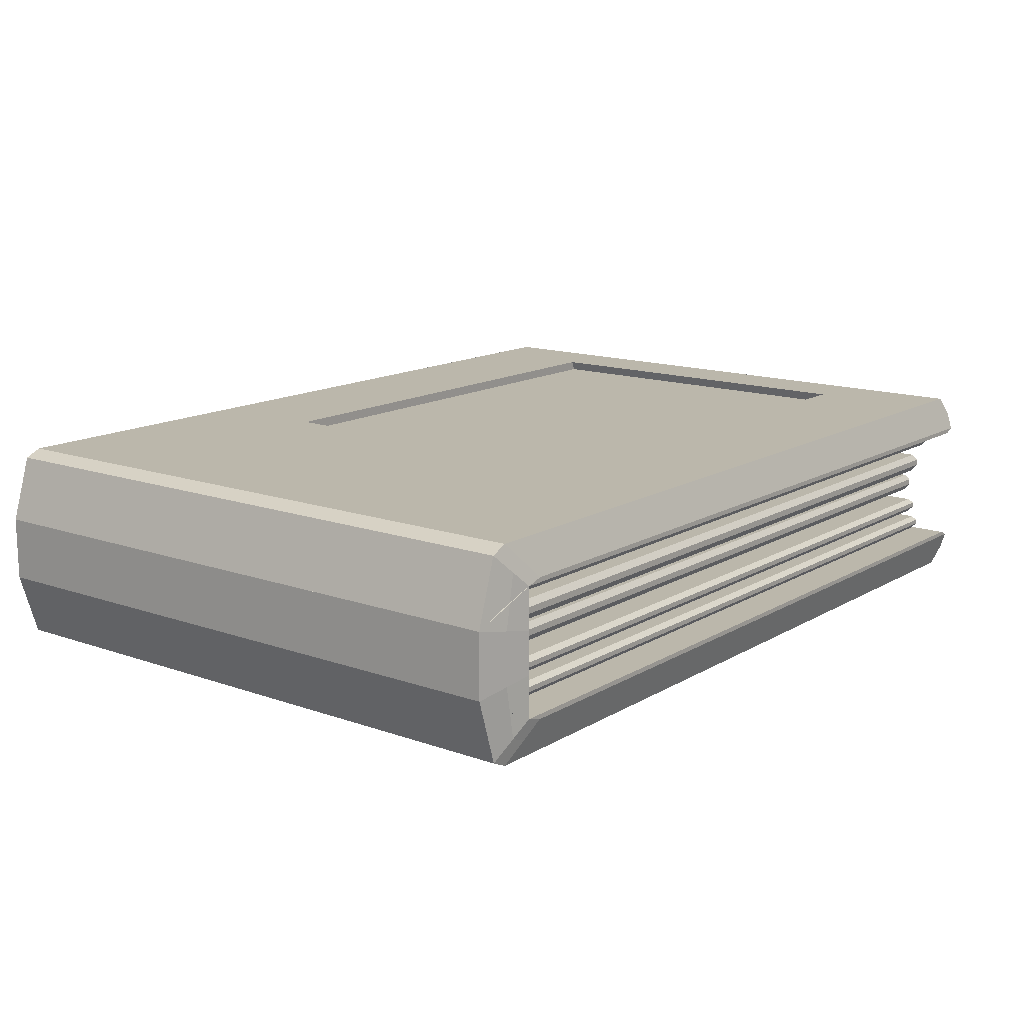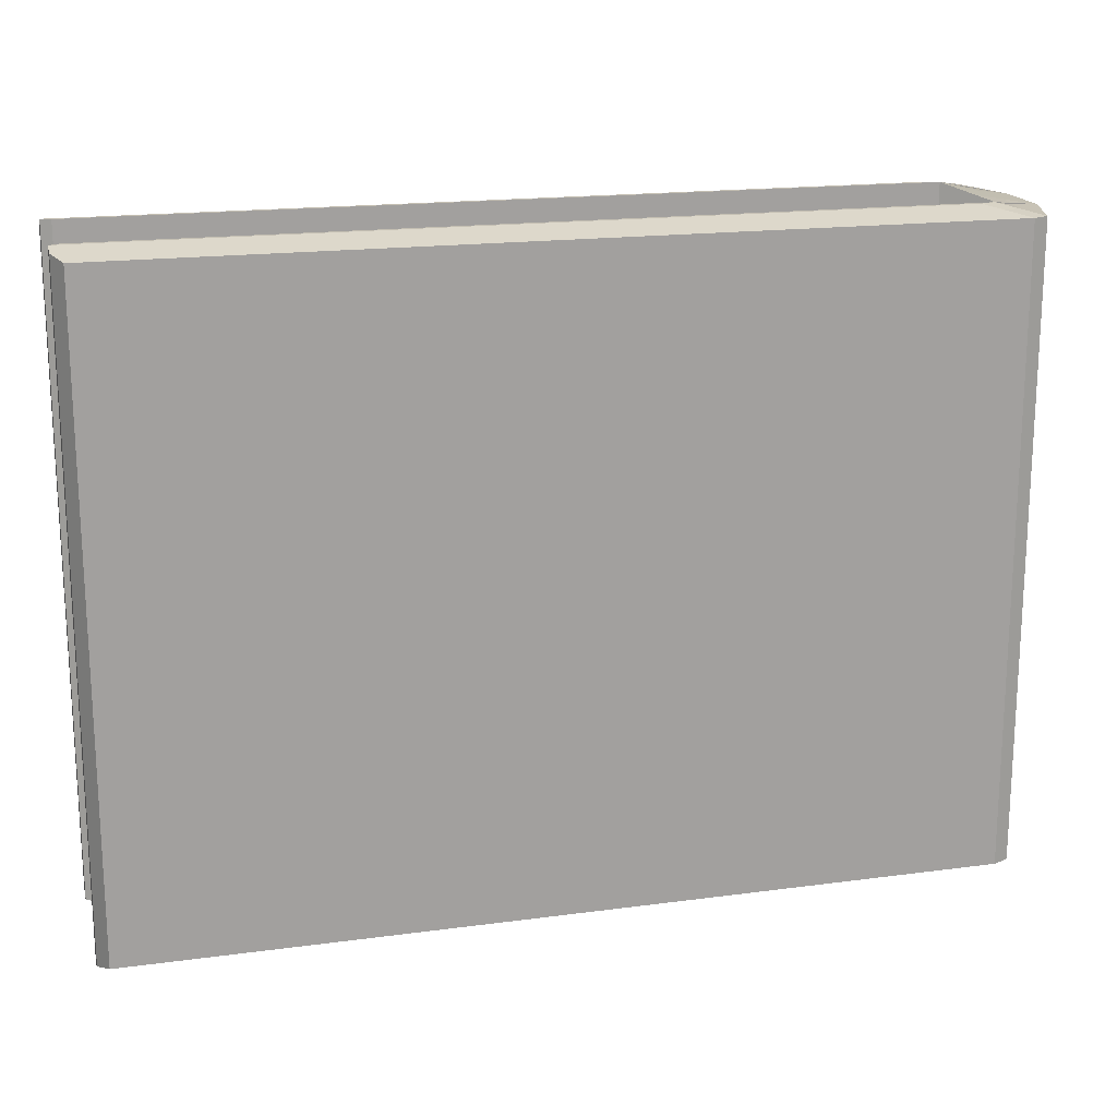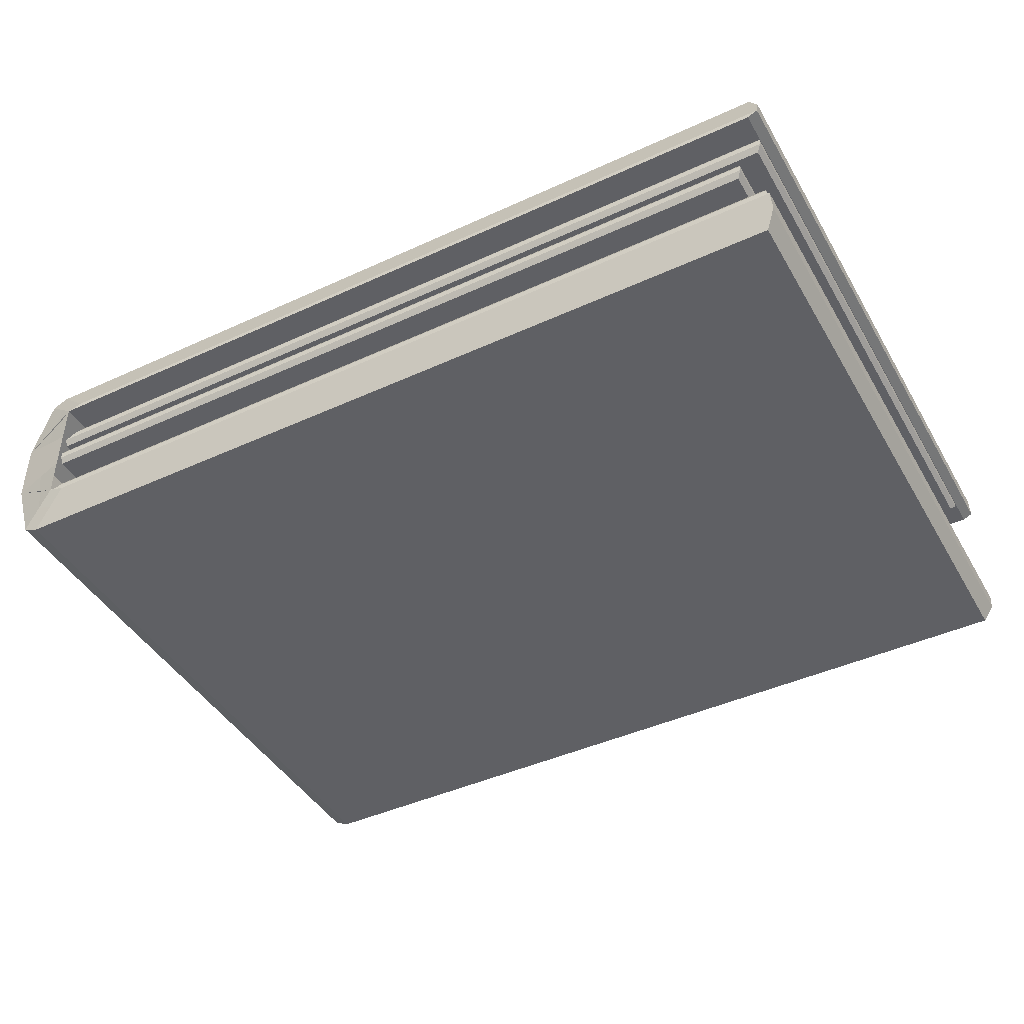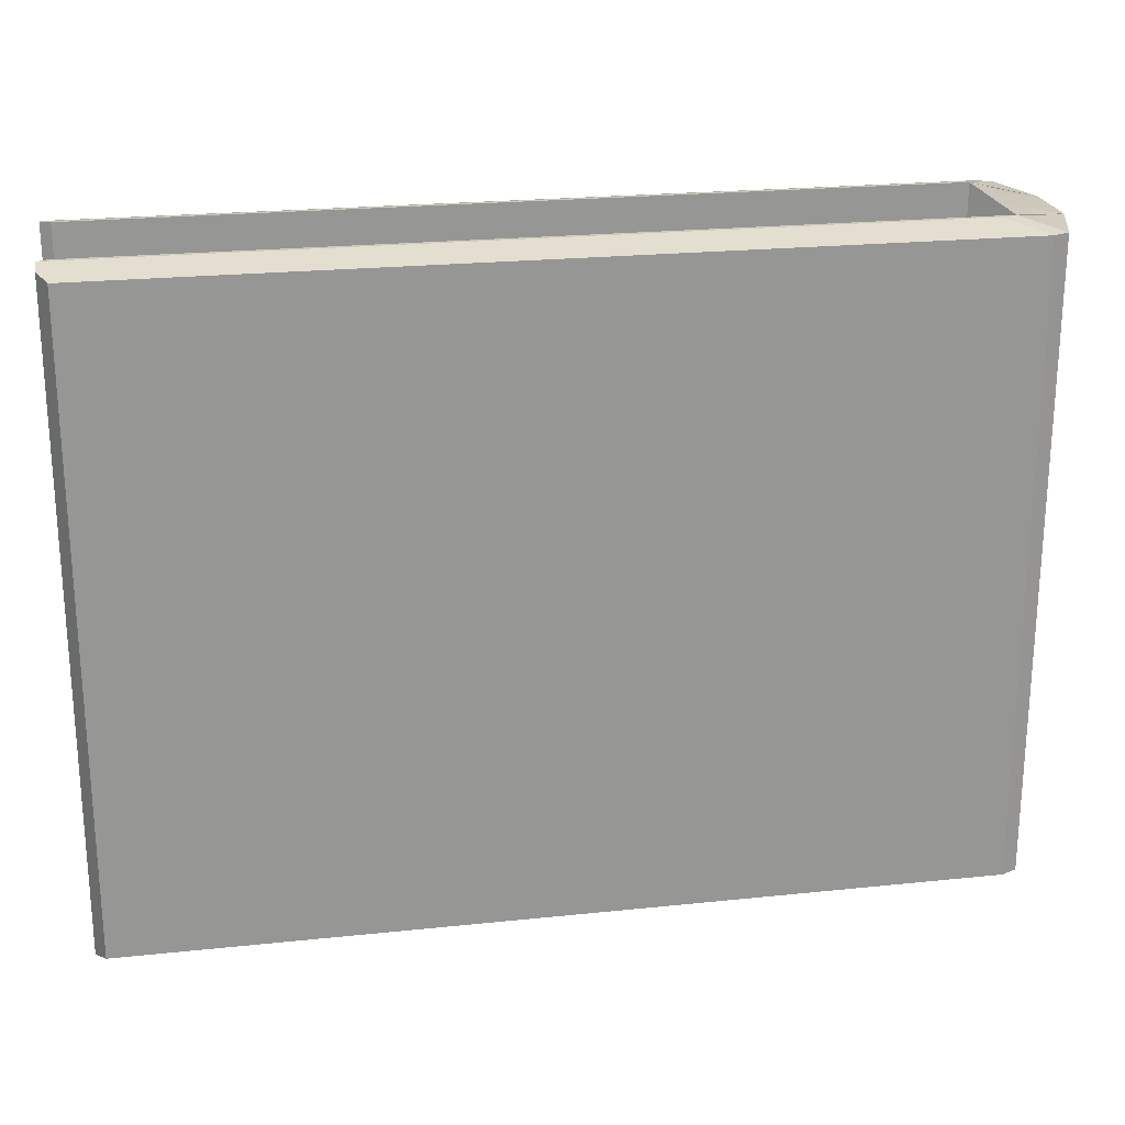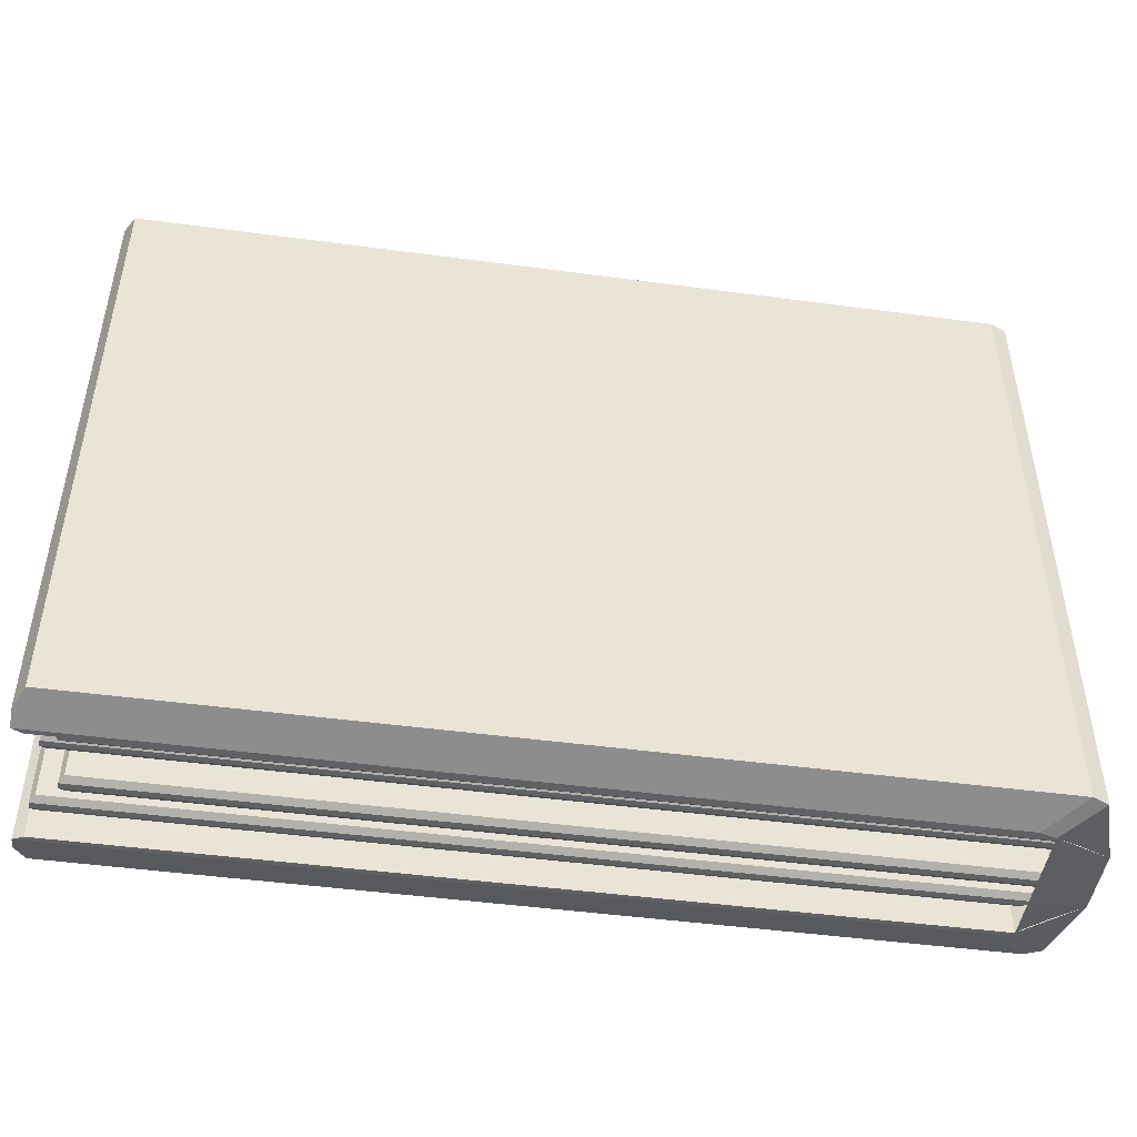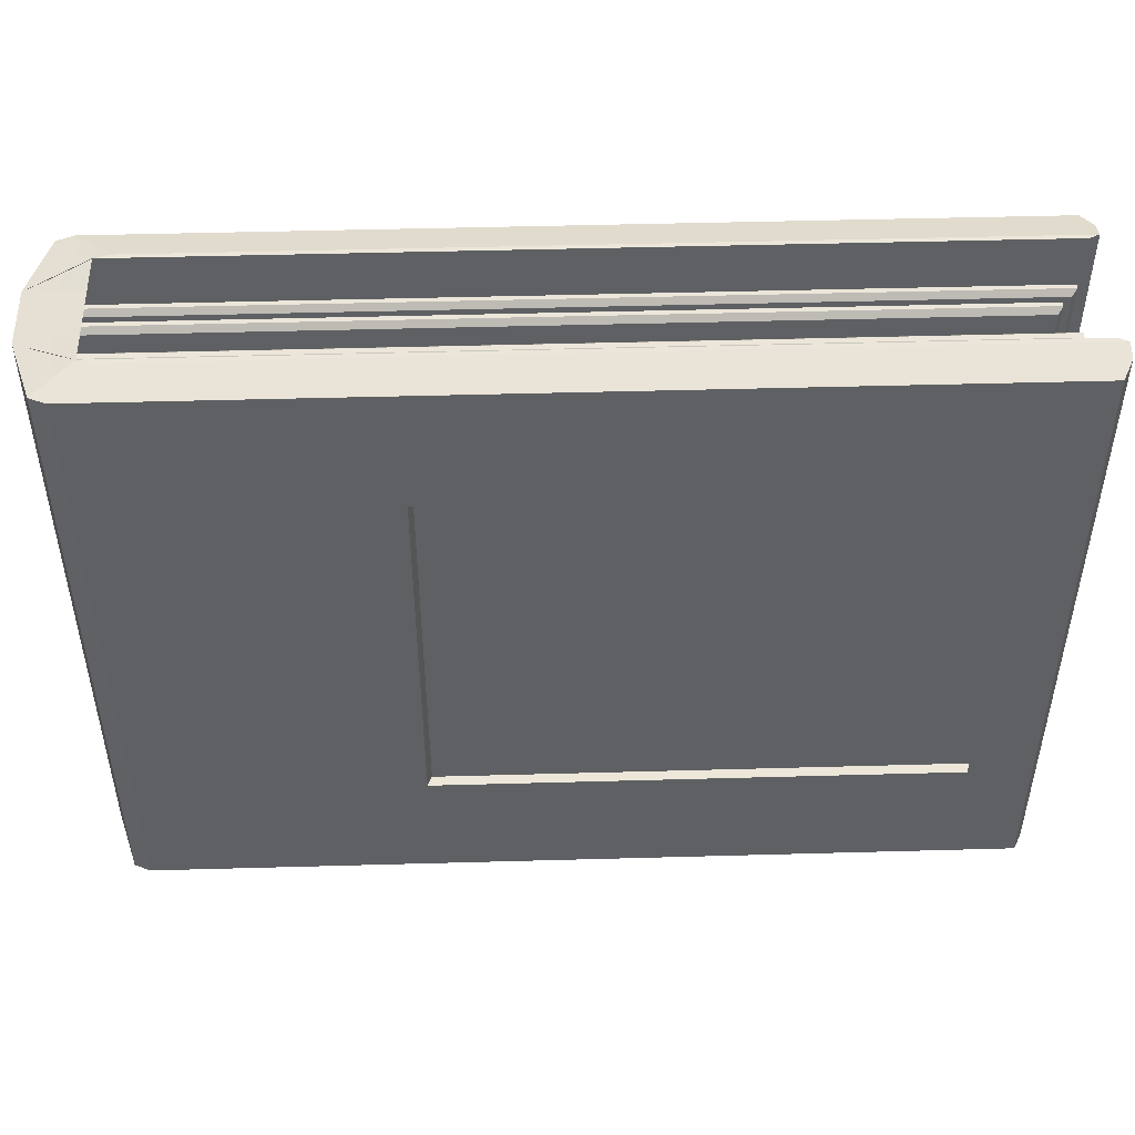
<metadata>
{"format":"obj","ext":"obj","renderer":"f3d","projection":"perspective","resolution":1024,"background":"white","views":[{"elev":14.2,"azim":128.0,"up":"+Y"},{"elev":17.8,"azim":-14.8,"up":"+Z"},{"elev":-43.6,"azim":-151.6,"up":"+Y"},{"elev":22.6,"azim":-10.2,"up":"+Z"},{"elev":-47.2,"azim":-8.6,"up":"+Z"},{"elev":47.6,"azim":178.2,"up":"+Z"}]}
</metadata>
<code>
o Cube_Cube.001
v -2.464 -0.3761 1.836
v -2.057 0.5809 1.075
v -2.464 -0.3761 -1.851
v -2.464 0.3761 -1.851
v 2.204 -0.3761 1.836
v 2.204 0.3761 1.836
v 2.204 -0.3761 -1.851
v 2.204 0.3761 -1.851
v -2.408 -0.5809 -1.787
v -2.408 -0.5809 1.787
v -2.464 0.3761 1.836
v -2.057 0.5809 -1.075
v 2.408 -0.5809 -1.787
v 0.8398 0.5809 -1.075
v 0.8398 0.5809 1.075
v 2.408 -0.5809 1.787
v -2.408 -0.3499 1.836
v -2.408 0.3499 1.836
v -2.408 0.3499 -1.851
v -2.408 -0.3499 -1.851
v 2.498 0.5404 -1.787
v 2.498 -0.5404 -1.787
v 2.498 0.5404 1.787
v 2.498 -0.5404 1.787
v 2.294 0.3499 -1.851
v 2.294 -0.3499 -1.851
v 2.294 0.3499 1.836
v 2.294 -0.3499 1.836
v 2.611 0.1801 -1.787
v 2.611 -0.1801 -1.787
v 2.611 0.1801 1.787
v 2.611 -0.1801 1.787
v 2.294 0.1166 -1.851
v 2.294 -0.1166 -1.851
v 2.294 0.1166 1.836
v 2.294 -0.1166 1.836
v -2.464 -0.4686 1.814
v -2.464 -0.4686 -1.822
v -2.464 0.4686 -1.822
v -2.464 0.4686 1.814
v 2.296 -0.4686 -1.822
v 2.296 0.4686 -1.822
v 2.296 0.4686 1.814
v 2.296 -0.4686 1.814
v 2.386 0.4359 1.814
v 2.386 -0.4359 1.814
v 2.386 -0.4359 -1.822
v 2.386 0.4359 -1.822
v 2.437 -0.1453 -1.822
v 2.437 0.1453 -1.822
v 2.437 0.1453 1.814
v 2.437 -0.1453 1.814
v -2.408 0.5809 1.787
v -2.408 0.5809 -1.787
v 2.408 0.5809 -1.787
v 2.408 0.5809 1.787
v -2.08 0.5236 1.077
v -2.08 0.5236 -1.072
v 0.816 0.5236 -1.072
v 0.816 0.5236 1.077
f 18 11 4 19
f 19 4 8 25
f 21 55 56 23
f 27 6 11 18
f 9 13 16 10
f 2 15 60 57
f 37 38 9 10
f 39 40 53 54
f 38 41 13 9
f 42 39 54 55
f 48 42 55 21
f 46 44 16 24
f 44 37 10 16
f 40 43 56 53
f 43 45 23 56
f 52 46 24 32
f 41 47 22 13
f 50 48 21 29
f 5 28 17 1
f 47 49 30 22
f 13 22 24 16
f 29 21 23 31
f 3 20 26 7
f 30 29 31 32
f 1 17 20 3
f 22 30 32 24
f 49 50 29 30
f 45 51 31 23
f 51 52 32 31
f 35 36 52 51
f 27 35 51 45
f 34 33 50 49
f 26 34 49 47
f 33 25 48 50
f 7 26 47 41
f 36 28 46 52
f 6 27 45 43
f 11 6 43 40
f 5 1 37 44
f 28 5 44 46
f 25 8 42 48
f 8 4 39 42
f 3 7 41 38
f 4 11 40 39
f 1 3 38 37
f 28 26 20 17
f 26 28 32 30
f 27 18 19 25
f 25 29 31 27
f 2 12 54 53
f 12 14 55 54
f 14 15 56 55
f 15 2 53 56
f 59 58 57 60
f 14 12 58 59
f 15 14 59 60
f 12 2 57 58
o Cube.002
v -2.351 -0.07311 1.488
v -2.351 0.02882 1.488
v -2.351 -0.07311 -1.582
v -2.351 0.02882 -1.582
v 2.496 -0.07311 1.488
v 2.496 0.02882 1.488
v 2.496 -0.07311 -1.582
v 2.496 0.02882 -1.582
v -2.377 -0.03914 1.517
v -2.377 -0.005159 1.517
v -2.377 -0.005159 -1.603
v -2.377 -0.03914 -1.603
v 2.496 -0.005159 -1.603
v 2.496 -0.03914 -1.603
v 2.496 -0.005159 1.517
v 2.496 -0.03914 1.517
f 70 62 64 71
f 71 64 68 73
f 73 68 66 75
f 75 66 62 70
f 63 67 65 61
f 68 64 62 66
f 65 76 69 61
f 76 75 70 69
f 67 74 76 65
f 74 73 75 76
f 63 72 74 67
f 72 71 73 74
f 61 69 72 63
f 69 70 71 72
o Cube.001_Cube.004
v -2.384 0.2494 1.583
v -2.384 0.3577 1.583
v -2.384 0.2494 -1.677
v -2.384 0.3577 -1.677
v 2.423 0.2494 1.583
v 2.423 0.3577 1.583
v 2.423 0.2494 -1.677
v 2.423 0.3577 -1.677
v -2.411 0.2855 1.614
v -2.411 0.3216 1.614
v -2.411 0.3216 -1.699
v -2.411 0.2855 -1.699
v 2.423 0.3216 -1.699
v 2.423 0.2855 -1.699
v 2.423 0.3216 1.614
v 2.423 0.2855 1.614
f 86 78 80 87
f 87 80 84 89
f 89 84 82 91
f 91 82 78 86
f 79 83 81 77
f 84 80 78 82
f 81 92 85 77
f 92 91 86 85
f 83 90 92 81
f 90 89 91 92
f 79 88 90 83
f 88 87 89 90
f 77 85 88 79
f 85 86 87 88
o Cube.003_Cube.005
v -2.251 0.09312 1.583
v -2.251 0.2014 1.583
v -2.251 0.09312 -1.677
v -2.251 0.2014 -1.677
v 2.429 0.09312 1.583
v 2.429 0.2014 1.583
v 2.429 0.09312 -1.677
v 2.429 0.2014 -1.677
v -2.277 0.1292 1.614
v -2.277 0.1653 1.614
v -2.277 0.1653 -1.699
v -2.277 0.1292 -1.699
v 2.429 0.1653 -1.699
v 2.429 0.1292 -1.699
v 2.429 0.1653 1.614
v 2.429 0.1292 1.614
f 102 94 96 103
f 103 96 100 105
f 105 100 98 107
f 107 98 94 102
f 95 99 97 93
f 100 96 94 98
f 97 108 101 93
f 108 107 102 101
f 99 106 108 97
f 106 105 107 108
f 95 104 106 99
f 104 103 105 106
f 93 101 104 95
f 101 102 103 104
o Cube.004_Cube.006
v -2.356 -0.3408 1.551
v -2.356 -0.2591 1.551
v -2.356 -0.3408 -1.645
v -2.356 -0.2591 -1.645
v 2.447 -0.3408 1.551
v 2.447 -0.2591 1.551
v 2.447 -0.3408 -1.645
v 2.447 -0.2591 -1.645
v -2.382 -0.3136 1.581
v -2.382 -0.2863 1.581
v -2.382 -0.2863 -1.666
v -2.382 -0.3136 -1.666
v 2.447 -0.2863 -1.666
v 2.447 -0.3136 -1.666
v 2.447 -0.2863 1.581
v 2.447 -0.3136 1.581
f 118 110 112 119
f 119 112 116 121
f 121 116 114 123
f 123 114 110 118
f 111 115 113 109
f 116 112 110 114
f 113 124 117 109
f 124 123 118 117
f 115 122 124 113
f 122 121 123 124
f 111 120 122 115
f 120 119 121 122
f 109 117 120 111
f 117 118 119 120
o Cube.005_Cube.007
v -2.263 -0.1984 1.565
v -2.263 -0.1159 1.565
v -2.263 -0.1984 -1.659
v -2.263 -0.1159 -1.659
v 2.39 -0.1984 1.565
v 2.39 -0.1159 1.565
v 2.39 -0.1984 -1.659
v 2.39 -0.1159 -1.659
v -2.288 -0.1709 1.596
v -2.288 -0.1434 1.596
v -2.288 -0.1434 -1.681
v -2.288 -0.1709 -1.681
v 2.39 -0.1434 -1.681
v 2.39 -0.1709 -1.681
v 2.39 -0.1434 1.596
v 2.39 -0.1709 1.596
f 134 126 128 135
f 135 128 132 137
f 137 132 130 139
f 139 130 126 134
f 127 131 129 125
f 132 128 126 130
f 129 140 133 125
f 140 139 134 133
f 131 138 140 129
f 138 137 139 140
f 127 136 138 131
f 136 135 137 138
f 125 133 136 127
f 133 134 135 136

</code>
